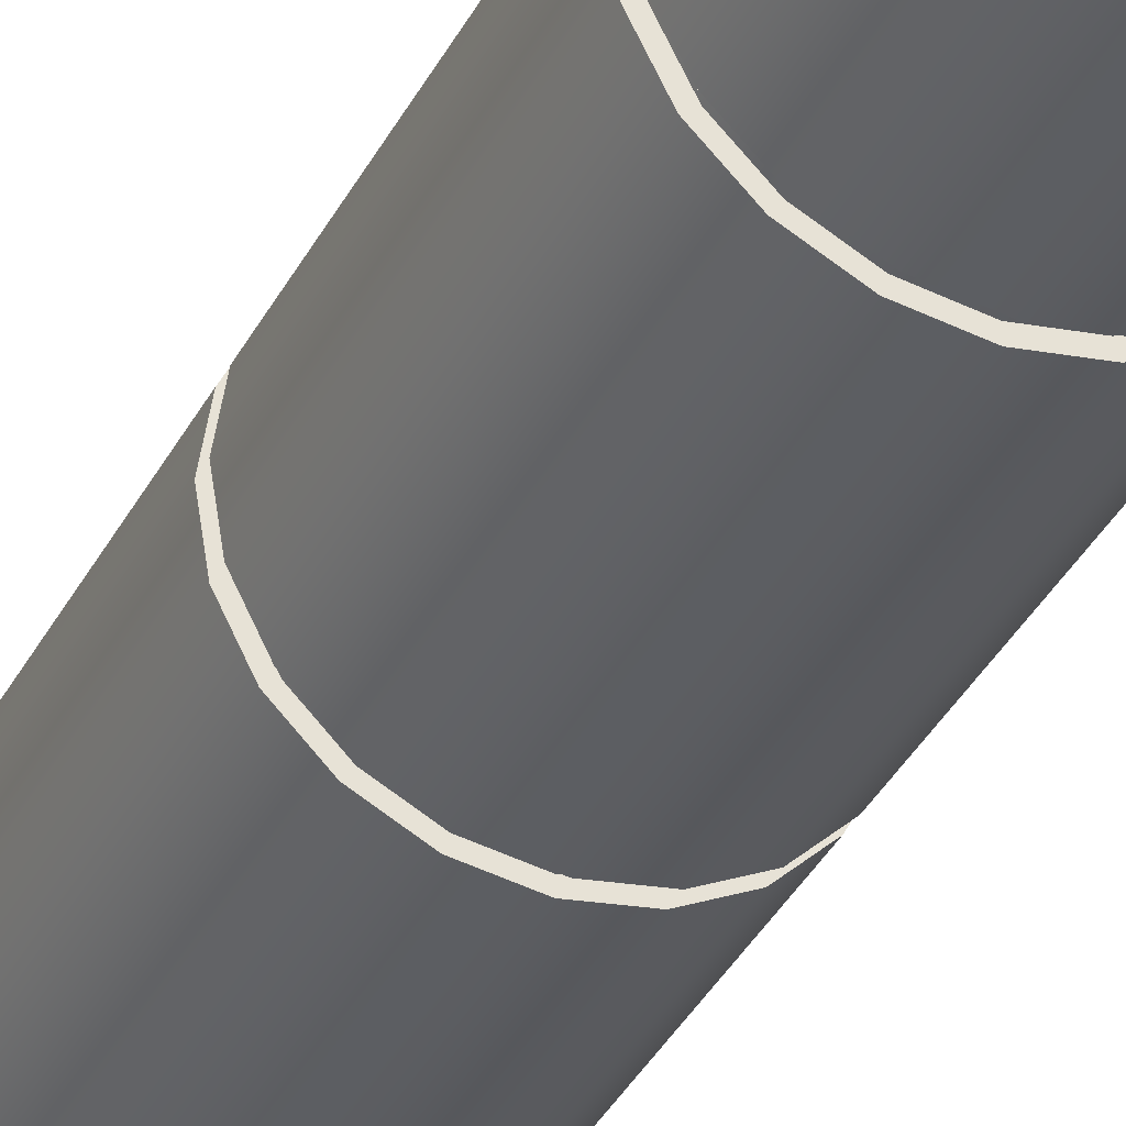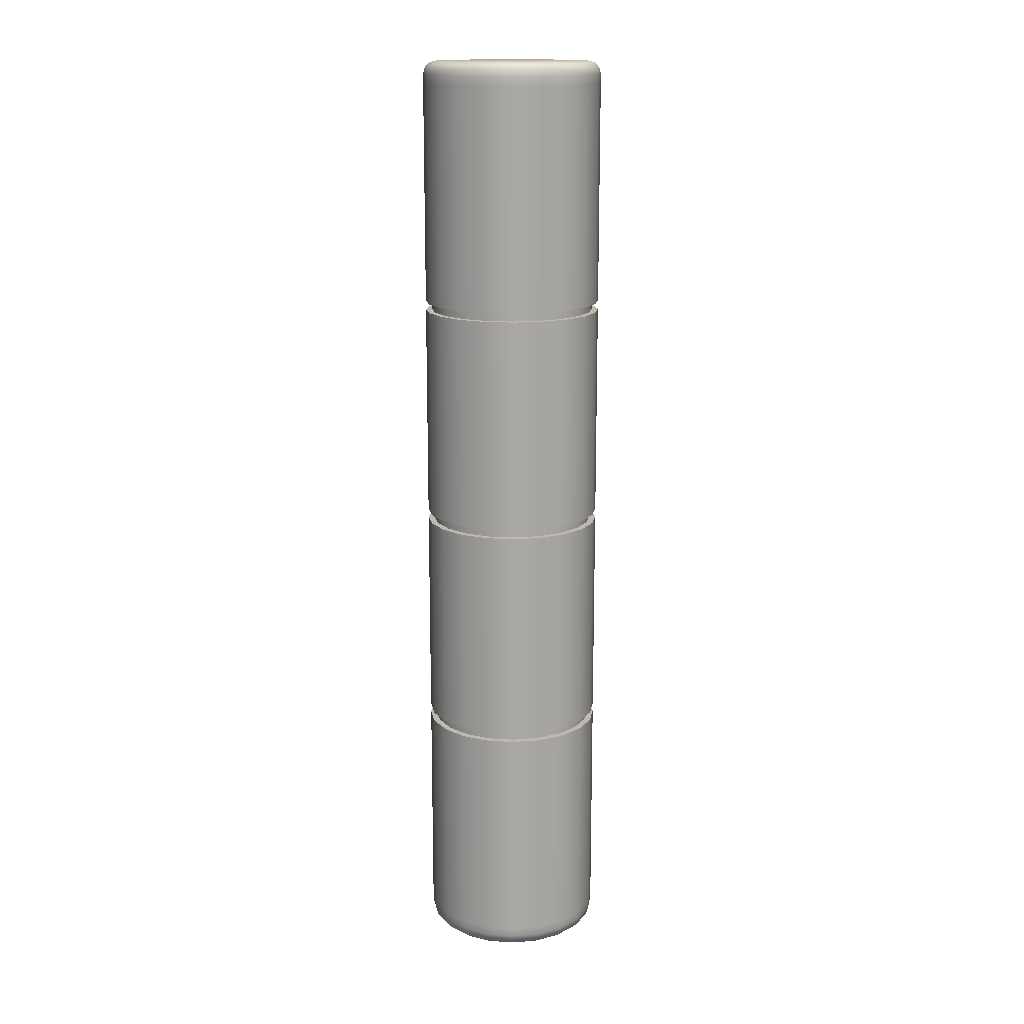
<metadata>
{"format":"obj","ext":"obj","renderer":"f3d","projection":"perspective","resolution":1024,"background":"white","views":[{"elev":-35.7,"azim":155.9,"up":"+Z"},{"elev":15.3,"azim":-162.7,"up":"+Y"}]}
</metadata>
<code>
o Silo_4_Cylinder.020
v 0 -1 -0.2
v 0 1 -0.2
v 0.0618 -1 -0.1902
v 0.0618 1 -0.1902
v 0.1176 -1 -0.1618
v 0.1176 1 -0.1618
v 0.1618 -1 -0.1176
v 0.1618 1 -0.1176
v 0.1902 -1 -0.0618
v 0.1902 1 -0.0618
v 0.2 -1 0
v 0.2 1 0
v 0.1902 -1 0.0618
v 0.1902 1 0.0618
v 0.1618 -1 0.1176
v 0.1618 1 0.1176
v 0.1176 -1 0.1618
v 0.1176 1 0.1618
v 0.0618 -1 0.1902
v 0.0618 1 0.1902
v 0 -1 0.2
v 0 1 0.2
v -0.0618 -1 0.1902
v -0.0618 1 0.1902
v -0.1176 -1 0.1618
v -0.1176 1 0.1618
v -0.1618 -1 0.1176
v -0.1618 1 0.1176
v -0.1902 -1 0.0618
v -0.1902 1 0.0618
v -0.2 -1 0
v -0.2 1 0
v -0.1902 -1 -0.0618
v -0.1902 1 -0.0618
v -0.1618 -1 -0.1176
v -0.1618 1 -0.1176
v -0.1176 -1 -0.1618
v -0.1176 1 -0.1618
v -0.0618 -1 -0.1902
v -0.0618 1 -0.1902
v 0.05242 1.05 -0.1613
v 0.0618 1.02 -0.1902
v 0.05711 1.046 -0.1758
v 0.06055 1.035 -0.1863
v -0 1.02 -0.2
v -0 1.05 -0.1696
v -0 1.035 -0.1959
v -0 1.046 -0.1848
v 0.0997 1.05 -0.1372
v 0.1176 1.02 -0.1618
v 0.1086 1.046 -0.1495
v 0.1152 1.035 -0.1585
v 0.1372 1.05 -0.0997
v 0.1618 1.02 -0.1176
v 0.1495 1.046 -0.1086
v 0.1585 1.035 -0.1152
v 0.1613 1.05 -0.05242
v 0.1902 1.02 -0.0618
v 0.1758 1.046 -0.05711
v 0.1863 1.035 -0.06055
v 0.1696 1.05 0
v 0.2 1.02 0
v 0.1848 1.046 0
v 0.1959 1.035 0
v 0.1613 1.05 0.05242
v 0.1902 1.02 0.0618
v 0.1758 1.046 0.05711
v 0.1863 1.035 0.06055
v 0.1372 1.05 0.0997
v 0.1618 1.02 0.1176
v 0.1495 1.046 0.1086
v 0.1585 1.035 0.1152
v 0.0997 1.05 0.1372
v 0.1176 1.02 0.1618
v 0.1086 1.046 0.1495
v 0.1152 1.035 0.1585
v 0.05242 1.05 0.1613
v 0.0618 1.02 0.1902
v 0.05711 1.046 0.1758
v 0.06055 1.035 0.1863
v -0 1.05 0.1696
v -0 1.02 0.2
v -0 1.046 0.1848
v -0 1.035 0.1959
v -0.05242 1.05 0.1613
v -0.0618 1.02 0.1902
v -0.05711 1.046 0.1758
v -0.06055 1.035 0.1863
v -0.0997 1.05 0.1372
v -0.1176 1.02 0.1618
v -0.1086 1.046 0.1495
v -0.1152 1.035 0.1585
v -0.1372 1.05 0.0997
v -0.1618 1.02 0.1176
v -0.1495 1.046 0.1086
v -0.1585 1.035 0.1152
v -0.1613 1.05 0.05242
v -0.1902 1.02 0.0618
v -0.1758 1.046 0.05711
v -0.1863 1.035 0.06055
v -0.1696 1.05 0
v -0.2 1.02 0
v -0.1848 1.046 0
v -0.1959 1.035 0
v -0.1613 1.05 -0.05242
v -0.1902 1.02 -0.0618
v -0.1758 1.046 -0.05711
v -0.1863 1.035 -0.06055
v -0.1372 1.05 -0.0997
v -0.1618 1.02 -0.1176
v -0.1495 1.046 -0.1086
v -0.1585 1.035 -0.1152
v -0.0997 1.05 -0.1372
v -0.1176 1.02 -0.1618
v -0.1086 1.046 -0.1495
v -0.1152 1.035 -0.1585
v -0.05242 1.05 -0.1613
v -0.0618 1.02 -0.1902
v -0.05711 1.046 -0.1758
v -0.06055 1.035 -0.1863
v 0 -1.05 -0.1696
v 0 -1.02 -0.2
v 0 -1.046 -0.1848
v 0 -1.035 -0.1959
v 0.0618 -1.02 -0.1902
v 0.05242 -1.05 -0.1613
v 0.06055 -1.035 -0.1863
v 0.05711 -1.046 -0.1758
v 0.1176 -1.02 -0.1618
v 0.0997 -1.05 -0.1372
v 0.1152 -1.035 -0.1585
v 0.1086 -1.046 -0.1495
v 0.1618 -1.02 -0.1176
v 0.1372 -1.05 -0.0997
v 0.1585 -1.035 -0.1152
v 0.1495 -1.046 -0.1086
v 0.1902 -1.02 -0.0618
v 0.1613 -1.05 -0.05242
v 0.1863 -1.035 -0.06055
v 0.1758 -1.046 -0.05711
v 0.2 -1.02 0
v 0.1696 -1.05 0
v 0.1959 -1.035 0
v 0.1848 -1.046 0
v 0.1902 -1.02 0.0618
v 0.1613 -1.05 0.05242
v 0.1863 -1.035 0.06055
v 0.1758 -1.046 0.05711
v 0.1618 -1.02 0.1176
v 0.1372 -1.05 0.0997
v 0.1585 -1.035 0.1152
v 0.1495 -1.046 0.1086
v 0.1176 -1.02 0.1618
v 0.0997 -1.05 0.1372
v 0.1152 -1.035 0.1585
v 0.1086 -1.046 0.1495
v 0.0618 -1.02 0.1902
v 0.05242 -1.05 0.1613
v 0.06055 -1.035 0.1863
v 0.05711 -1.046 0.1758
v 0 -1.02 0.2
v 0 -1.05 0.1696
v 0 -1.035 0.1959
v 0 -1.046 0.1848
v -0.0618 -1.02 0.1902
v -0.05242 -1.05 0.1613
v -0.06055 -1.035 0.1863
v -0.05711 -1.046 0.1758
v -0.1176 -1.02 0.1618
v -0.0997 -1.05 0.1372
v -0.1152 -1.035 0.1585
v -0.1086 -1.046 0.1495
v -0.1618 -1.02 0.1176
v -0.1372 -1.05 0.0997
v -0.1585 -1.035 0.1152
v -0.1495 -1.046 0.1086
v -0.1902 -1.02 0.0618
v -0.1613 -1.05 0.05242
v -0.1863 -1.035 0.06055
v -0.1758 -1.046 0.05711
v -0.2 -1.02 0
v -0.1696 -1.05 0
v -0.1959 -1.035 0
v -0.1848 -1.046 0
v -0.1902 -1.02 -0.0618
v -0.1613 -1.05 -0.05242
v -0.1863 -1.035 -0.06055
v -0.1758 -1.046 -0.05711
v -0.1618 -1.02 -0.1176
v -0.1372 -1.05 -0.0997
v -0.1585 -1.035 -0.1152
v -0.1495 -1.046 -0.1086
v -0.1176 -1.02 -0.1618
v -0.0997 -1.05 -0.1372
v -0.1152 -1.035 -0.1585
v -0.1086 -1.046 -0.1495
v -0.0618 -1.02 -0.1902
v -0.05242 -1.05 -0.1613
v -0.06055 -1.035 -0.1863
v -0.05711 -1.046 -0.1758
v 0 -0.51 -0.2
v 0 -0.49 -0.2
v 0 -0.01 -0.2
v 0 0.01 -0.2
v 0 0.49 -0.2
v 0 0.51 -0.2
v 0.0618 -0.51 -0.1902
v 0.0618 -0.49 -0.1902
v 0.0618 -0.01 -0.1902
v 0.0618 0.01 -0.1902
v 0.0618 0.49 -0.1902
v 0.0618 0.51 -0.1902
v 0.1176 -0.51 -0.1618
v 0.1176 -0.49 -0.1618
v 0.1176 -0.01 -0.1618
v 0.1176 0.01 -0.1618
v 0.1176 0.49 -0.1618
v 0.1176 0.51 -0.1618
v 0.1618 -0.51 -0.1176
v 0.1618 -0.49 -0.1176
v 0.1618 -0.01 -0.1176
v 0.1618 0.01 -0.1176
v 0.1618 0.49 -0.1176
v 0.1618 0.51 -0.1176
v 0.1902 -0.51 -0.0618
v 0.1902 -0.49 -0.0618
v 0.1902 -0.01 -0.0618
v 0.1902 0.01 -0.0618
v 0.1902 0.49 -0.0618
v 0.1902 0.51 -0.0618
v 0.2 -0.51 0
v 0.2 -0.49 0
v 0.2 -0.01 0
v 0.2 0.01 0
v 0.2 0.49 0
v 0.2 0.51 0
v 0.1902 -0.51 0.0618
v 0.1902 -0.49 0.0618
v 0.1902 -0.01 0.0618
v 0.1902 0.01 0.0618
v 0.1902 0.49 0.0618
v 0.1902 0.51 0.0618
v 0.1618 -0.51 0.1176
v 0.1618 -0.49 0.1176
v 0.1618 -0.01 0.1176
v 0.1618 0.01 0.1176
v 0.1618 0.49 0.1176
v 0.1618 0.51 0.1176
v 0.1176 -0.51 0.1618
v 0.1176 -0.49 0.1618
v 0.1176 -0.01 0.1618
v 0.1176 0.01 0.1618
v 0.1176 0.49 0.1618
v 0.1176 0.51 0.1618
v 0.0618 -0.51 0.1902
v 0.0618 -0.49 0.1902
v 0.0618 -0.01 0.1902
v 0.0618 0.01 0.1902
v 0.0618 0.49 0.1902
v 0.0618 0.51 0.1902
v 0 -0.51 0.2
v 0 -0.49 0.2
v 0 -0.01 0.2
v 0 0.01 0.2
v 0 0.49 0.2
v 0 0.51 0.2
v -0.0618 -0.51 0.1902
v -0.0618 -0.49 0.1902
v -0.0618 -0.01 0.1902
v -0.0618 0.01 0.1902
v -0.0618 0.49 0.1902
v -0.0618 0.51 0.1902
v -0.1176 -0.51 0.1618
v -0.1176 -0.49 0.1618
v -0.1176 -0.01 0.1618
v -0.1176 0.01 0.1618
v -0.1176 0.49 0.1618
v -0.1176 0.51 0.1618
v -0.1618 -0.51 0.1176
v -0.1618 -0.49 0.1176
v -0.1618 -0.01 0.1176
v -0.1618 0.01 0.1176
v -0.1618 0.49 0.1176
v -0.1618 0.51 0.1176
v -0.1902 -0.51 0.0618
v -0.1902 -0.49 0.0618
v -0.1902 -0.01 0.0618
v -0.1902 0.01 0.0618
v -0.1902 0.49 0.0618
v -0.1902 0.51 0.0618
v -0.2 -0.51 0
v -0.2 -0.49 0
v -0.2 -0.01 0
v -0.2 0.01 0
v -0.2 0.49 0
v -0.2 0.51 0
v -0.1902 -0.51 -0.0618
v -0.1902 -0.49 -0.0618
v -0.1902 -0.01 -0.0618
v -0.1902 0.01 -0.0618
v -0.1902 0.49 -0.0618
v -0.1902 0.51 -0.0618
v -0.1618 -0.51 -0.1176
v -0.1618 -0.49 -0.1176
v -0.1618 -0.01 -0.1176
v -0.1618 0.01 -0.1176
v -0.1618 0.49 -0.1176
v -0.1618 0.51 -0.1176
v -0.1176 0.49 -0.1618
v -0.1176 0.51 -0.1618
v -0.1176 -0.51 -0.1618
v -0.1176 -0.49 -0.1618
v -0.1176 -0.01 -0.1618
v -0.1176 0.01 -0.1618
v -0.0618 -0.51 -0.1902
v -0.0618 -0.49 -0.1902
v -0.0618 -0.01 -0.1902
v -0.0618 0.01 -0.1902
v -0.0618 0.49 -0.1902
v -0.0618 0.51 -0.1902
v 0 -0.806 -0.1854
v 0 0.806 -0.1854
v 0.05729 -0.806 -0.1763
v 0.05729 0.806 -0.1763
v 0.109 -0.806 -0.15
v 0.109 0.806 -0.15
v 0.15 -0.806 -0.109
v 0.15 0.806 -0.109
v 0.1763 -0.806 -0.05729
v 0.1763 0.806 -0.05729
v 0.1854 -0.806 0
v 0.1854 0.806 0
v 0.1763 -0.806 0.05729
v 0.1763 0.806 0.05729
v 0.15 -0.806 0.109
v 0.15 0.806 0.109
v 0.109 -0.806 0.15
v 0.109 0.806 0.15
v 0.05729 -0.806 0.1763
v 0.05729 0.806 0.1763
v 0 -0.806 0.1854
v 0 0.806 0.1854
v -0.05729 -0.806 0.1763
v -0.05729 0.806 0.1763
v -0.109 -0.806 0.15
v -0.109 0.806 0.15
v -0.15 -0.806 0.109
v -0.15 0.806 0.109
v -0.1763 -0.806 0.05729
v -0.1763 0.806 0.05729
v -0.1854 -0.806 0
v -0.1854 0.806 0
v -0.1763 -0.806 -0.05729
v -0.1763 0.806 -0.05729
v -0.15 -0.806 -0.109
v -0.15 0.806 -0.109
v -0.109 -0.806 -0.15
v -0.109 0.806 -0.15
v -0.05729 -0.806 -0.1763
v -0.05729 0.806 -0.1763
f 2 212 206
f 1 207 3
f 208 203 209
f 210 205 211
f 4 218 212
f 3 213 5
f 214 209 215
f 216 211 217
f 221 214 215
f 223 216 217
f 8 218 6
f 5 219 7
f 8 230 224
f 9 219 225
f 221 226 220
f 223 228 222
f 10 236 230
f 11 225 231
f 227 232 226
f 229 234 228
f 12 242 236
f 13 231 237
f 233 238 232
f 235 240 234
f 14 248 242
f 15 237 243
f 239 244 238
f 241 246 240
f 252 247 253
f 16 254 248
f 17 243 249
f 245 250 244
f 18 260 254
f 19 249 255
f 251 256 250
f 253 258 252
f 20 266 260
f 21 255 261
f 257 262 256
f 259 264 258
f 22 272 266
f 23 261 267
f 263 268 262
f 265 270 264
f 24 278 272
f 25 267 273
f 269 274 268
f 271 276 270
f 275 280 274
f 26 284 278
f 27 273 279
f 277 282 276
f 28 290 284
f 27 285 29
f 286 281 287
f 288 283 289
f 30 296 290
f 29 291 31
f 292 287 293
f 294 289 295
f 32 302 296
f 31 297 33
f 298 293 299
f 300 295 301
f 34 308 302
f 33 303 35
f 304 299 305
f 306 301 307
f 38 308 36
f 35 311 37
f 312 305 313
f 314 307 309
f 12 66 14
f 38 320 310
f 37 315 39
f 316 313 317
f 318 309 319
f 40 206 320
f 39 201 1
f 316 203 202
f 318 205 204
f 21 157 19
f 4 50 6
f 22 86 24
f 32 106 34
f 6 54 8
f 8 58 10
f 20 74 78
f 117 101 85
f 28 98 30
f 38 118 40
f 14 70 16
f 26 86 90
f 34 110 36
f 10 62 12
f 22 78 82
f 30 102 32
f 40 45 2
f 16 74 18
f 26 94 28
f 36 114 38
f 45 44 42
f 47 43 44
f 43 46 41
f 50 44 52
f 44 51 52
f 51 41 49
f 50 56 54
f 52 55 56
f 51 53 55
f 54 60 58
f 60 55 59
f 59 53 57
f 58 64 62
f 60 63 64
f 63 57 61
f 62 68 66
f 64 67 68
f 67 61 65
f 66 72 70
f 68 71 72
f 67 69 71
f 74 72 76
f 72 75 76
f 71 73 75
f 78 76 80
f 80 75 79
f 75 77 79
f 78 84 82
f 80 83 84
f 79 81 83
f 82 88 86
f 84 87 88
f 83 85 87
f 86 92 90
f 88 91 92
f 87 89 91
f 90 96 94
f 96 91 95
f 91 93 95
f 98 96 100
f 96 99 100
f 99 93 97
f 102 100 104
f 100 103 104
f 103 97 101
f 102 108 106
f 104 107 108
f 103 105 107
f 106 112 110
f 108 111 112
f 107 109 111
f 110 116 114
f 112 115 116
f 111 113 115
f 114 120 118
f 116 119 120
f 119 113 117
f 118 47 45
f 120 48 47
f 48 117 46
f 2 42 4
f 1 197 39
f 31 177 29
f 7 129 5
f 17 149 15
f 27 169 25
f 37 189 35
f 13 141 11
f 23 161 21
f 33 181 31
f 5 125 3
f 9 133 7
f 19 153 17
f 146 162 178
f 29 173 27
f 39 193 37
f 15 145 13
f 25 165 23
f 35 185 33
f 11 137 9
f 125 124 122
f 127 123 124
f 128 121 123
f 129 127 125
f 131 128 127
f 128 130 126
f 133 131 129
f 135 132 131
f 136 130 132
f 137 135 133
f 139 136 135
f 140 134 136
f 141 139 137
f 143 140 139
f 144 138 140
f 145 143 141
f 143 148 144
f 148 142 144
f 149 147 145
f 151 148 147
f 148 150 146
f 153 151 149
f 155 152 151
f 156 150 152
f 157 155 153
f 159 156 155
f 160 154 156
f 161 159 157
f 163 160 159
f 164 158 160
f 165 163 161
f 163 168 164
f 168 162 164
f 169 167 165
f 171 168 167
f 168 170 166
f 173 171 169
f 175 172 171
f 176 170 172
f 177 175 173
f 179 176 175
f 180 174 176
f 181 179 177
f 183 180 179
f 184 178 180
f 185 183 181
f 183 188 184
f 188 182 184
f 189 187 185
f 191 188 187
f 188 190 186
f 193 191 189
f 195 192 191
f 196 190 192
f 197 195 193
f 199 196 195
f 200 194 196
f 122 199 197
f 124 200 199
f 123 198 200
f 3 122 1
f 291 267 219
f 244 292 316
f 293 269 221
f 252 300 204
f 241 217 309
f 254 302 206
f 322 323 321
f 324 325 323
f 326 327 325
f 328 329 327
f 330 331 329
f 332 333 331
f 334 335 333
f 336 337 335
f 338 339 337
f 340 341 339
f 342 343 341
f 344 345 343
f 346 347 345
f 348 349 347
f 350 351 349
f 352 353 351
f 354 355 353
f 356 357 355
f 350 334 326
f 358 359 357
f 360 321 359
f 335 351 359
f 2 4 212
f 1 201 207
f 208 202 203
f 210 204 205
f 4 6 218
f 3 207 213
f 214 208 209
f 216 210 211
f 221 220 214
f 223 222 216
f 8 224 218
f 5 213 219
f 8 10 230
f 9 7 219
f 221 227 226
f 223 229 228
f 10 12 236
f 11 9 225
f 227 233 232
f 229 235 234
f 12 14 242
f 13 11 231
f 233 239 238
f 235 241 240
f 14 16 248
f 15 13 237
f 239 245 244
f 241 247 246
f 252 246 247
f 16 18 254
f 17 15 243
f 245 251 250
f 18 20 260
f 19 17 249
f 251 257 256
f 253 259 258
f 20 22 266
f 21 19 255
f 257 263 262
f 259 265 264
f 22 24 272
f 23 21 261
f 263 269 268
f 265 271 270
f 24 26 278
f 25 23 267
f 269 275 274
f 271 277 276
f 275 281 280
f 26 28 284
f 27 25 273
f 277 283 282
f 28 30 290
f 27 279 285
f 286 280 281
f 288 282 283
f 30 32 296
f 29 285 291
f 292 286 287
f 294 288 289
f 32 34 302
f 31 291 297
f 298 292 293
f 300 294 295
f 34 36 308
f 33 297 303
f 304 298 299
f 306 300 301
f 38 310 308
f 35 303 311
f 312 304 305
f 314 306 307
f 12 62 66
f 38 40 320
f 37 311 315
f 316 312 313
f 318 314 309
f 40 2 206
f 39 315 201
f 316 317 203
f 318 319 205
f 21 161 157
f 4 42 50
f 22 82 86
f 32 102 106
f 6 50 54
f 8 54 58
f 20 18 74
f 69 65 53
f 65 61 53
f 61 57 53
f 53 49 117
f 49 41 117
f 41 46 117
f 117 113 101
f 113 109 101
f 109 105 101
f 101 97 93
f 93 89 101
f 89 85 101
f 85 81 77
f 77 73 85
f 73 69 85
f 69 53 85
f 53 117 85
f 28 94 98
f 38 114 118
f 14 66 70
f 26 24 86
f 34 106 110
f 10 58 62
f 22 20 78
f 30 98 102
f 40 118 45
f 16 70 74
f 26 90 94
f 36 110 114
f 45 47 44
f 47 48 43
f 43 48 46
f 50 42 44
f 44 43 51
f 51 43 41
f 50 52 56
f 52 51 55
f 51 49 53
f 54 56 60
f 60 56 55
f 59 55 53
f 58 60 64
f 60 59 63
f 63 59 57
f 62 64 68
f 64 63 67
f 67 63 61
f 66 68 72
f 68 67 71
f 67 65 69
f 74 70 72
f 72 71 75
f 71 69 73
f 78 74 76
f 80 76 75
f 75 73 77
f 78 80 84
f 80 79 83
f 79 77 81
f 82 84 88
f 84 83 87
f 83 81 85
f 86 88 92
f 88 87 91
f 87 85 89
f 90 92 96
f 96 92 91
f 91 89 93
f 98 94 96
f 96 95 99
f 99 95 93
f 102 98 100
f 100 99 103
f 103 99 97
f 102 104 108
f 104 103 107
f 103 101 105
f 106 108 112
f 108 107 111
f 107 105 109
f 110 112 116
f 112 111 115
f 111 109 113
f 114 116 120
f 116 115 119
f 119 115 113
f 118 120 47
f 120 119 48
f 48 119 117
f 2 45 42
f 1 122 197
f 31 181 177
f 7 133 129
f 17 153 149
f 27 173 169
f 37 193 189
f 13 145 141
f 23 165 161
f 33 185 181
f 5 129 125
f 9 137 133
f 19 157 153
f 194 198 130
f 198 121 130
f 121 126 130
f 130 134 146
f 134 138 146
f 138 142 146
f 146 150 162
f 150 154 162
f 154 158 162
f 162 166 178
f 166 170 178
f 170 174 178
f 178 182 186
f 186 190 194
f 178 186 194
f 194 130 178
f 130 146 178
f 29 177 173
f 39 197 193
f 15 149 145
f 25 169 165
f 35 189 185
f 11 141 137
f 125 127 124
f 127 128 123
f 128 126 121
f 129 131 127
f 131 132 128
f 128 132 130
f 133 135 131
f 135 136 132
f 136 134 130
f 137 139 135
f 139 140 136
f 140 138 134
f 141 143 139
f 143 144 140
f 144 142 138
f 145 147 143
f 143 147 148
f 148 146 142
f 149 151 147
f 151 152 148
f 148 152 150
f 153 155 151
f 155 156 152
f 156 154 150
f 157 159 155
f 159 160 156
f 160 158 154
f 161 163 159
f 163 164 160
f 164 162 158
f 165 167 163
f 163 167 168
f 168 166 162
f 169 171 167
f 171 172 168
f 168 172 170
f 173 175 171
f 175 176 172
f 176 174 170
f 177 179 175
f 179 180 176
f 180 178 174
f 181 183 179
f 183 184 180
f 184 182 178
f 185 187 183
f 183 187 188
f 188 186 182
f 189 191 187
f 191 192 188
f 188 192 190
f 193 195 191
f 195 196 192
f 196 194 190
f 197 199 195
f 199 200 196
f 200 198 194
f 122 124 199
f 124 123 200
f 123 121 198
f 3 125 122
f 315 311 291
f 311 303 291
f 303 297 291
f 291 285 279
f 279 273 267
f 267 261 255
f 255 249 243
f 243 237 231
f 231 225 219
f 219 213 315
f 213 207 315
f 207 201 315
f 291 279 267
f 267 255 219
f 255 243 219
f 243 231 219
f 315 291 219
f 316 202 208
f 208 214 220
f 220 226 232
f 232 238 244
f 244 250 256
f 256 262 268
f 268 274 292
f 274 280 292
f 280 286 292
f 292 298 304
f 304 312 316
f 316 208 244
f 208 220 244
f 220 232 244
f 244 256 292
f 256 268 292
f 292 304 316
f 317 313 293
f 313 305 293
f 305 299 293
f 293 287 281
f 281 275 269
f 269 263 257
f 257 251 245
f 245 239 233
f 233 227 221
f 221 215 317
f 215 209 317
f 209 203 317
f 293 281 269
f 269 257 221
f 257 245 221
f 245 233 221
f 317 293 221
f 204 210 216
f 216 222 228
f 228 234 240
f 240 246 252
f 252 258 264
f 264 270 276
f 276 282 300
f 282 288 300
f 288 294 300
f 300 306 204
f 306 314 204
f 314 318 204
f 204 216 228
f 228 240 204
f 240 252 204
f 252 264 276
f 252 276 300
f 309 307 301
f 301 295 289
f 289 283 265
f 283 277 265
f 277 271 265
f 265 259 253
f 253 247 241
f 241 235 229
f 229 223 217
f 217 211 205
f 205 319 309
f 309 301 265
f 301 289 265
f 265 253 241
f 241 229 217
f 217 205 309
f 265 241 309
f 206 212 218
f 218 224 230
f 230 236 242
f 242 248 254
f 254 260 266
f 266 272 278
f 278 284 302
f 284 290 302
f 290 296 302
f 302 308 206
f 308 310 206
f 310 320 206
f 206 218 230
f 230 242 206
f 242 254 206
f 254 266 278
f 254 278 302
f 322 324 323
f 324 326 325
f 326 328 327
f 328 330 329
f 330 332 331
f 332 334 333
f 334 336 335
f 336 338 337
f 338 340 339
f 340 342 341
f 342 344 343
f 344 346 345
f 346 348 347
f 348 350 349
f 350 352 351
f 352 354 353
f 354 356 355
f 356 358 357
f 326 324 322
f 322 360 358
f 358 356 354
f 354 352 350
f 350 348 342
f 348 346 342
f 346 344 342
f 342 340 338
f 338 336 334
f 334 332 330
f 330 328 326
f 326 322 358
f 358 354 326
f 354 350 326
f 342 338 350
f 338 334 350
f 334 330 326
f 358 360 359
f 360 322 321
f 359 321 323
f 323 325 327
f 327 329 331
f 331 333 335
f 335 337 339
f 339 341 343
f 343 345 347
f 347 349 351
f 351 353 355
f 355 357 351
f 357 359 351
f 359 323 335
f 323 327 335
f 327 331 335
f 335 339 343
f 343 347 335
f 347 351 335

</code>
